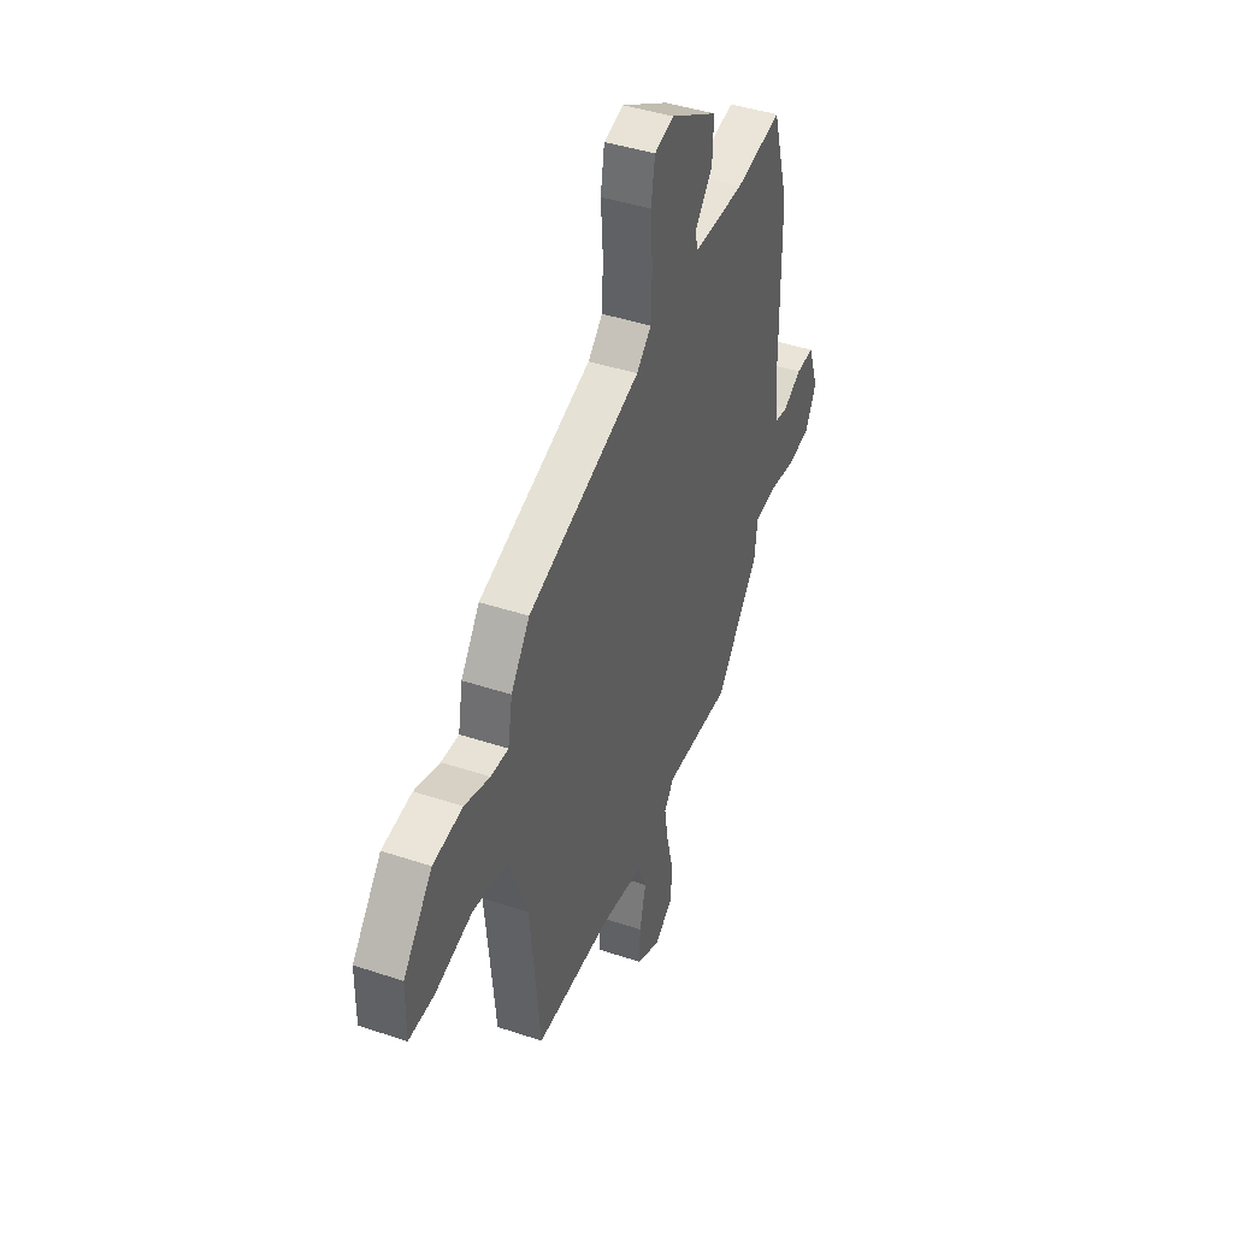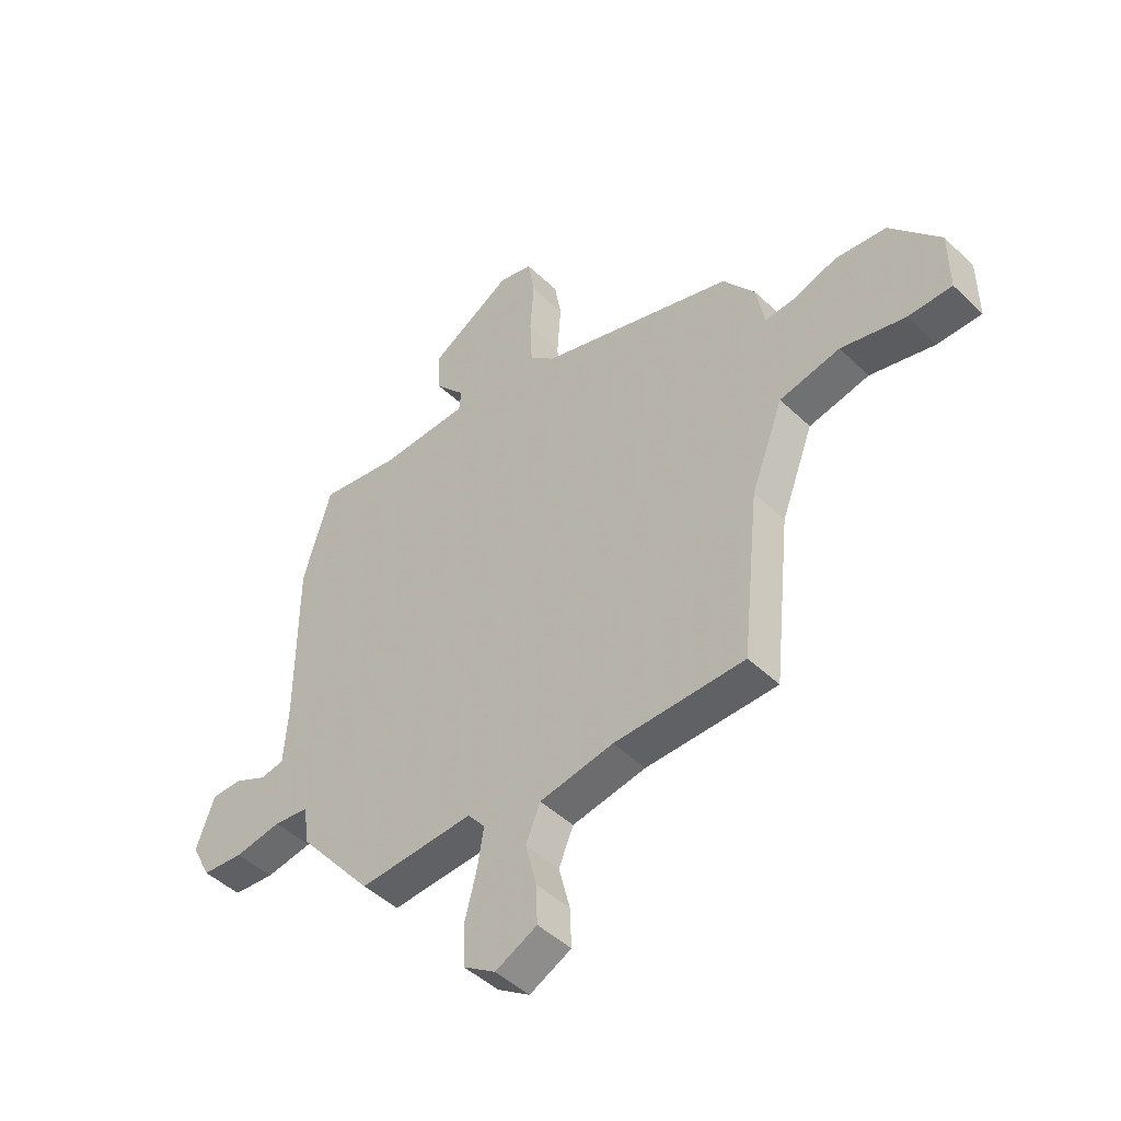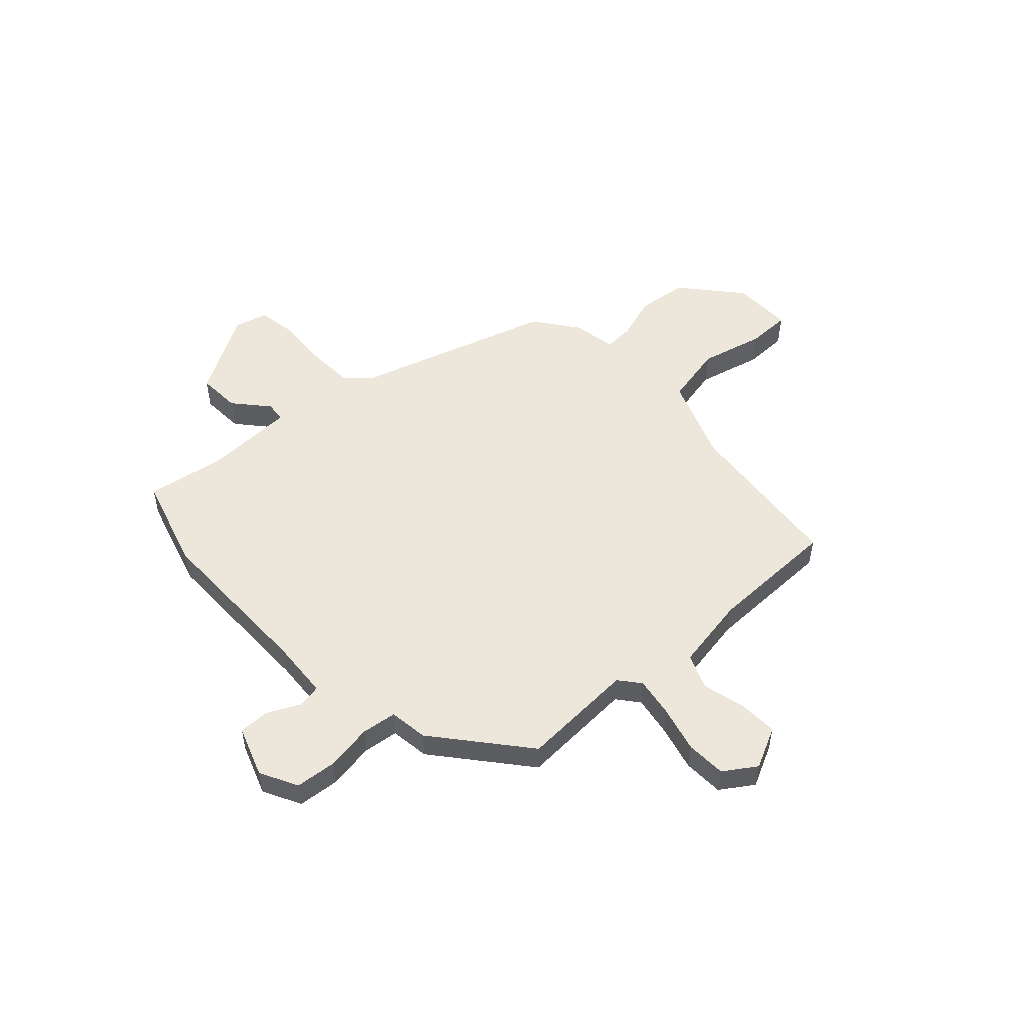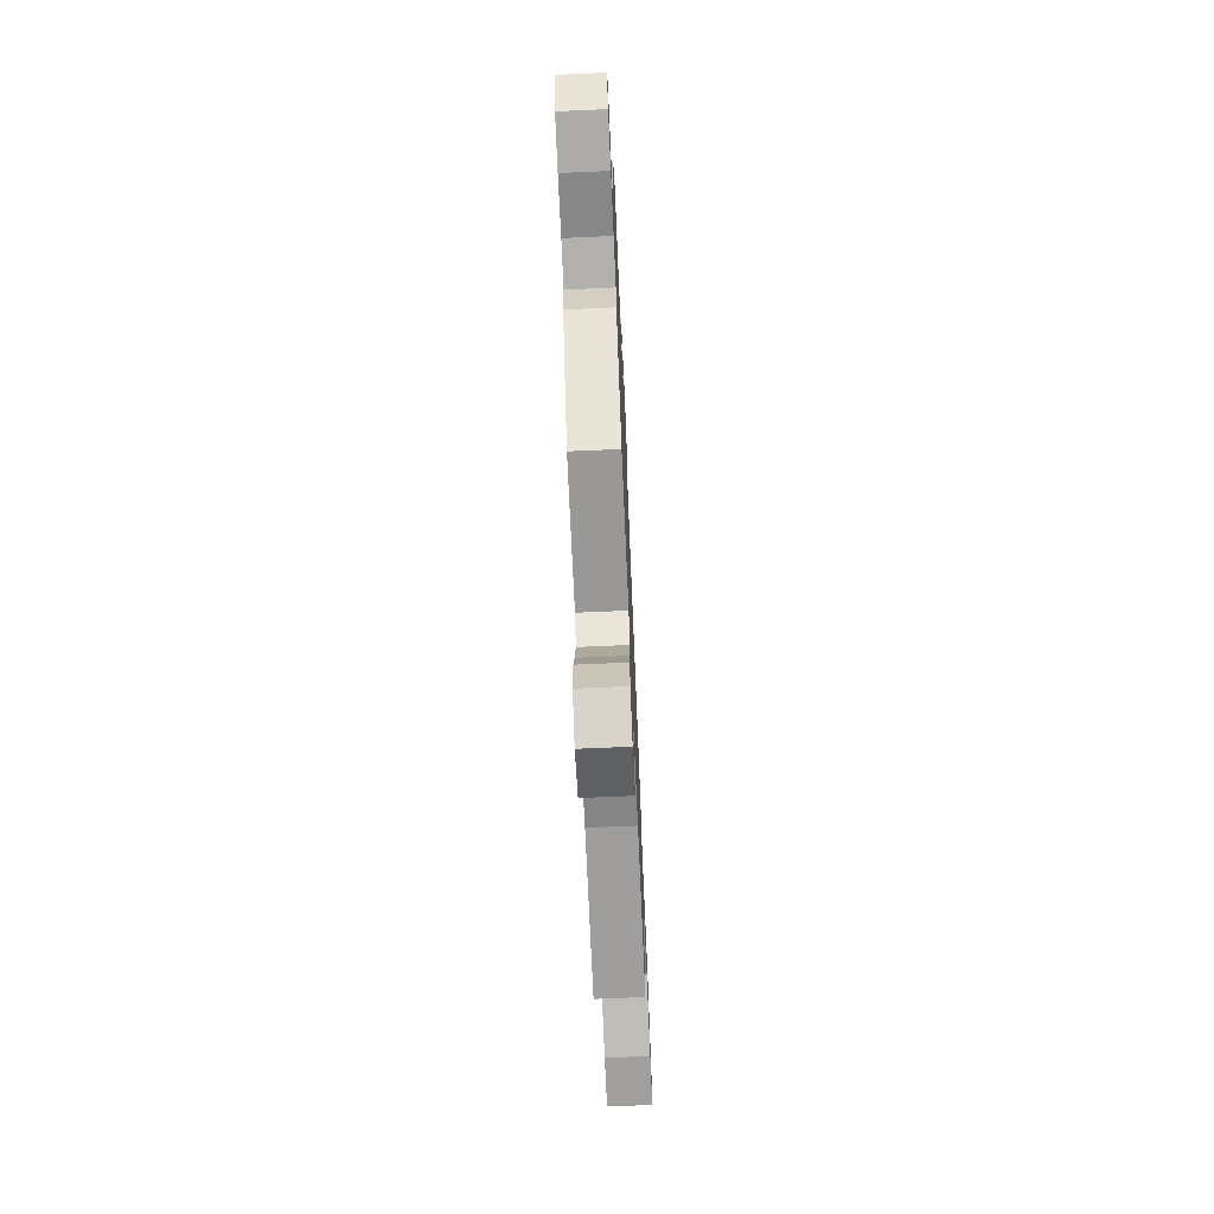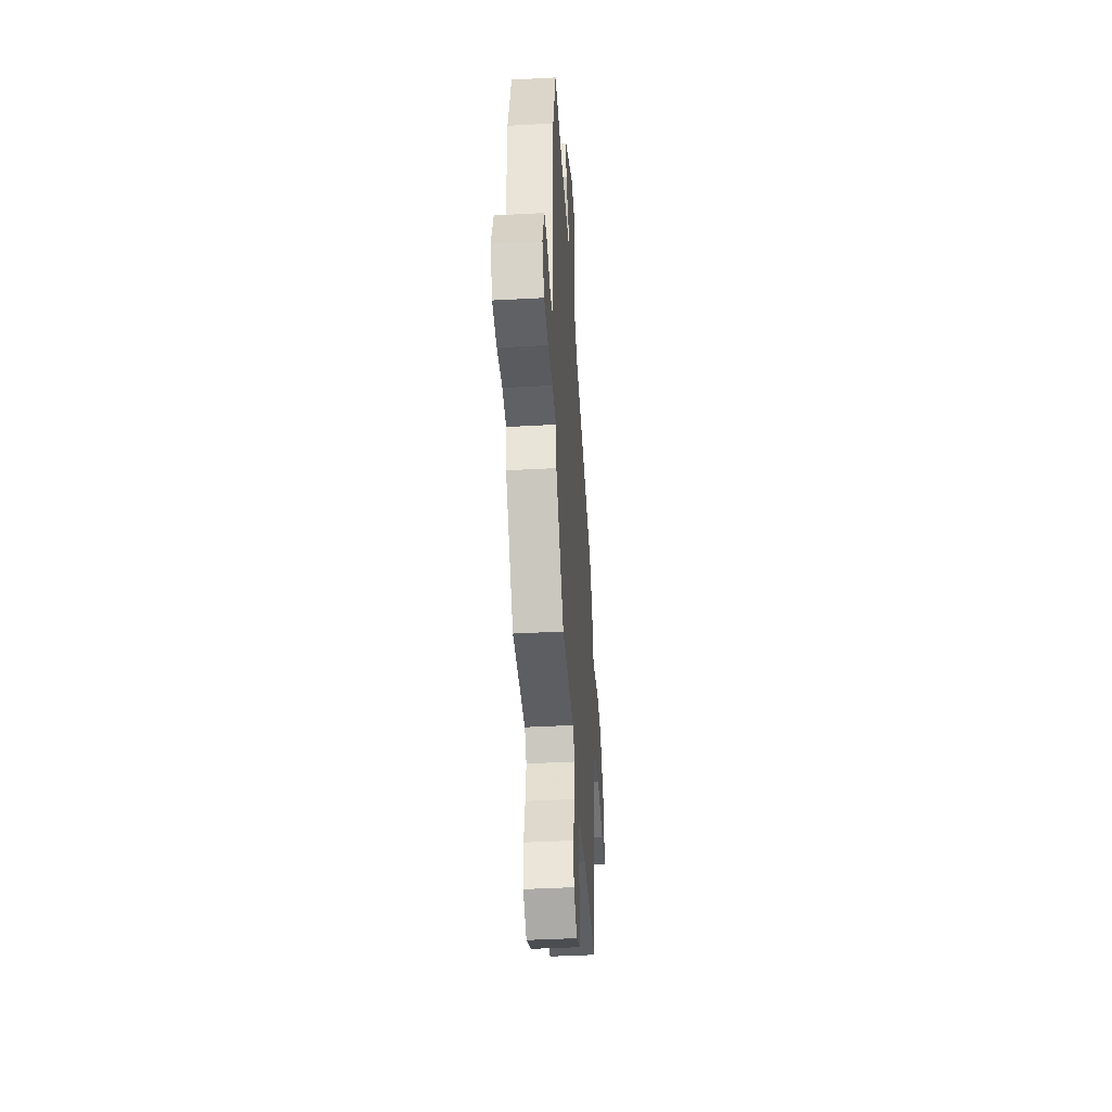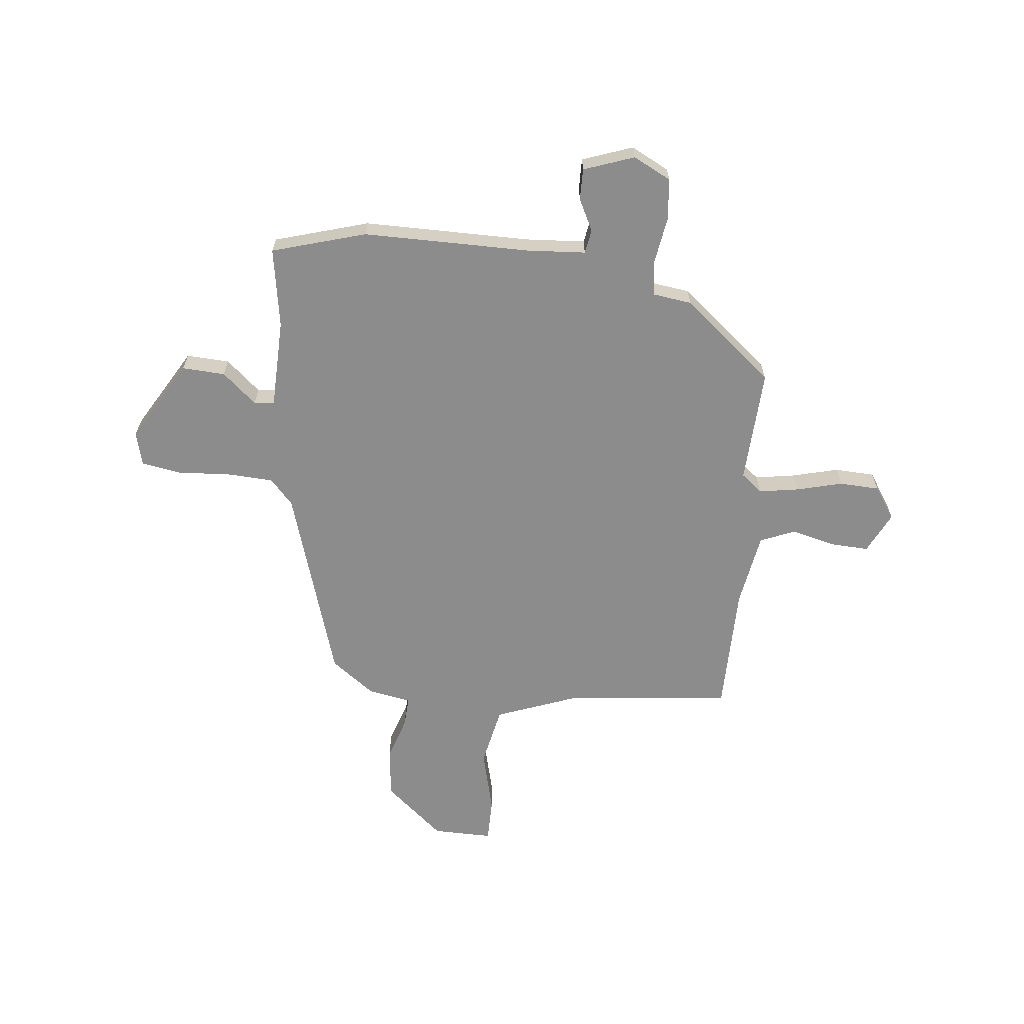
<metadata>
{"format":"obj","ext":"obj","renderer":"f3d","projection":"perspective","resolution":1024,"background":"white","views":[{"elev":42.7,"azim":-68.3,"up":"+Z"},{"elev":-46.8,"azim":-137.1,"up":"+Z"},{"elev":52.2,"azim":137.1,"up":"+Y"},{"elev":-71.2,"azim":92.5,"up":"+Z"},{"elev":-42.0,"azim":93.8,"up":"+Z"},{"elev":-64.3,"azim":83.8,"up":"+Y"}]}
</metadata>
<code>
v 0.49 0.07 0.534
v 0.544 0.07 0.353
v 0.545 0.07 0.031
v 0.553 0.07 -0.083
v 0.599 0.07 -0.091
v 0.661 0.07 -0.06
v 0.721 0.07 -0.059
v 0.756 0.07 -0.156
v 0.719 0.07 -0.229
v 0.639 0.07 -0.237
v 0.549 0.07 -0.223
v 0.481 0.07 -0.232
v 0.471 0.07 -0.307
v 0.327 0.07 -0.482
v 0.106 0.07 -0.472
v 0.073 0.07 -0.513
v 0.086 0.07 -0.59
v 0.109 0.07 -0.679
v 0.106 0.07 -0.756
v 0.044 0.07 -0.798
v -0.036 0.07 -0.759
v -0.033 0.07 -0.684
v -0.012 0.07 -0.6
v -0.04 0.07 -0.533
v -0.182 0.07 -0.509
v -0.433 0.07 -0.508
v -0.466 0.07 -0.191
v -0.528 0.07 -0.028
v -0.644 0.07 -0.004
v -0.767 0.07 -0.035
v -0.851 0.07 -0.035
v -0.85 0.07 0.081
v -0.754 0.07 0.194
v -0.656 0.07 0.206
v -0.572 0.07 0.179
v -0.514 0.07 0.176
v -0.499 0.07 0.26
v -0.437 0.07 0.344
v -0.061 0.07 0.462
v -0.012 0.07 0.507
v -0.008 0.07 0.597
v -0.015 0.07 0.698
v -0.002 0.07 0.775
v 0.062 0.07 0.792
v 0.22 0.07 0.7
v 0.216 0.07 0.617
v 0.159 0.07 0.551
v 0.163 0.07 0.512
v 0.336 0.07 0.508
v 0.49 0 0.534
v 0.544 0 0.353
v 0.545 0 0.031
v 0.553 0 -0.083
v 0.599 0 -0.091
v 0.661 0 -0.06
v 0.721 0 -0.059
v 0.756 0 -0.156
v 0.719 0 -0.229
v 0.639 0 -0.237
v 0.549 0 -0.223
v 0.481 0 -0.232
v 0.471 0 -0.307
v 0.327 0 -0.482
v 0.106 0 -0.472
v 0.073 0 -0.513
v 0.086 0 -0.59
v 0.109 0 -0.679
v 0.106 0 -0.756
v 0.044 0 -0.798
v -0.036 0 -0.759
v -0.033 0 -0.684
v -0.012 0 -0.6
v -0.04 0 -0.533
v -0.182 0 -0.509
v -0.433 0 -0.508
v -0.466 0 -0.191
v -0.528 0 -0.028
v -0.644 0 -0.004
v -0.767 0 -0.035
v -0.851 0 -0.035
v -0.85 0 0.081
v -0.754 0 0.194
v -0.656 0 0.206
v -0.572 0 0.179
v -0.514 0 0.176
v -0.499 0 0.26
v -0.437 0 0.344
v -0.061 0 0.462
v -0.012 0 0.507
v -0.008 0 0.597
v -0.015 0 0.698
v -0.002 0 0.775
v 0.062 0 0.792
v 0.22 0 0.7
v 0.216 0 0.617
v 0.159 0 0.551
v 0.163 0 0.512
v 0.336 0 0.508
f 45 46 47
f 44 45 47
f 43 44 47
f 42 43 47
f 41 42 47
f 40 41 47 48
f 39 40 48 49
f 38 39 49
f 37 38 49
f 36 37 49
f 33 34 35
f 32 33 35
f 31 32 35
f 30 31 35
f 29 30 35
f 28 29 35 36
f 1 2 3
f 49 1 3
f 36 49 3
f 28 36 3
f 27 28 3
f 21 22 23
f 20 21 23
f 19 20 23
f 18 19 23
f 17 18 23
f 16 17 23 24
f 15 16 24 25
f 12 13 14 15
f 9 10 11
f 8 9 11
f 7 8 11
f 6 7 11
f 5 6 11
f 4 5 11 12
f 25 26 27
f 15 25 27
f 12 15 27
f 4 12 27
f 3 4 27
f 96 95 94
f 96 94 93
f 96 93 92
f 96 92 91
f 96 91 90
f 97 96 90 89
f 98 97 89 88
f 98 88 87
f 98 87 86
f 98 86 85
f 84 83 82
f 84 82 81
f 84 81 80
f 84 80 79
f 84 79 78
f 85 84 78 77
f 52 51 50
f 52 50 98
f 52 98 85
f 52 85 77
f 52 77 76
f 72 71 70
f 72 70 69
f 72 69 68
f 72 68 67
f 72 67 66
f 73 72 66 65
f 74 73 65 64
f 64 63 62 61
f 60 59 58
f 60 58 57
f 60 57 56
f 60 56 55
f 60 55 54
f 61 60 54 53
f 76 75 74
f 76 74 64
f 76 64 61
f 76 61 53
f 76 53 52
f 1 50 51 2
f 2 51 52 3
f 3 52 53 4
f 4 53 54 5
f 5 54 55 6
f 6 55 56 7
f 7 56 57 8
f 8 57 58 9
f 9 58 59 10
f 10 59 60 11
f 11 60 61 12
f 12 61 62 13
f 13 62 63 14
f 14 63 64 15
f 15 64 65 16
f 16 65 66 17
f 17 66 67 18
f 18 67 68 19
f 19 68 69 20
f 20 69 70 21
f 21 70 71 22
f 22 71 72 23
f 23 72 73 24
f 24 73 74 25
f 25 74 75 26
f 26 75 76 27
f 27 76 77 28
f 28 77 78 29
f 29 78 79 30
f 30 79 80 31
f 31 80 81 32
f 32 81 82 33
f 33 82 83 34
f 34 83 84 35
f 35 84 85 36
f 36 85 86 37
f 37 86 87 38
f 38 87 88 39
f 39 88 89 40
f 40 89 90 41
f 41 90 91 42
f 42 91 92 43
f 43 92 93 44
f 44 93 94 45
f 45 94 95 46
f 46 95 96 47
f 47 96 97 48
f 48 97 98 49
f 49 98 50 1

</code>
